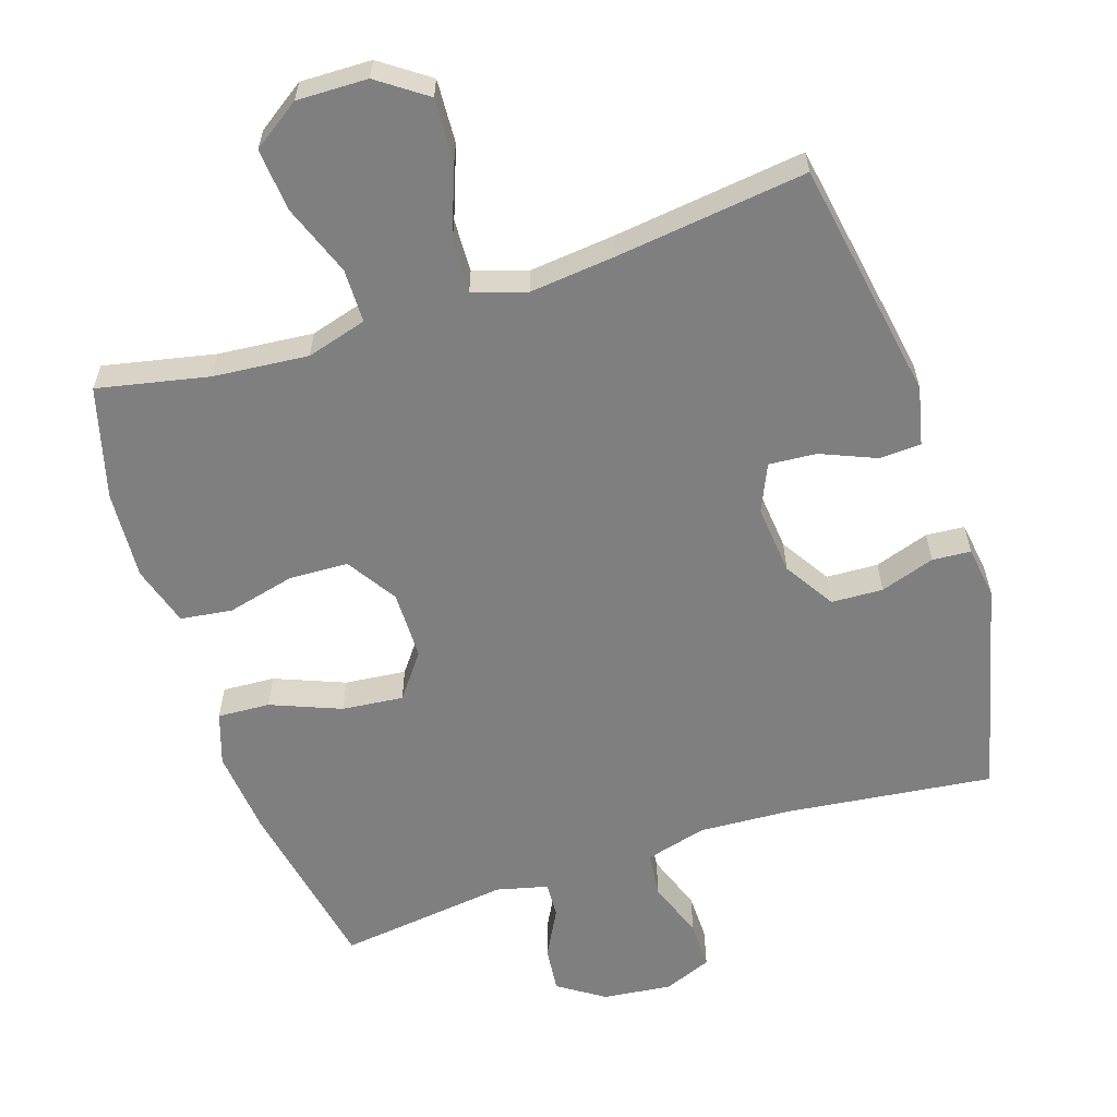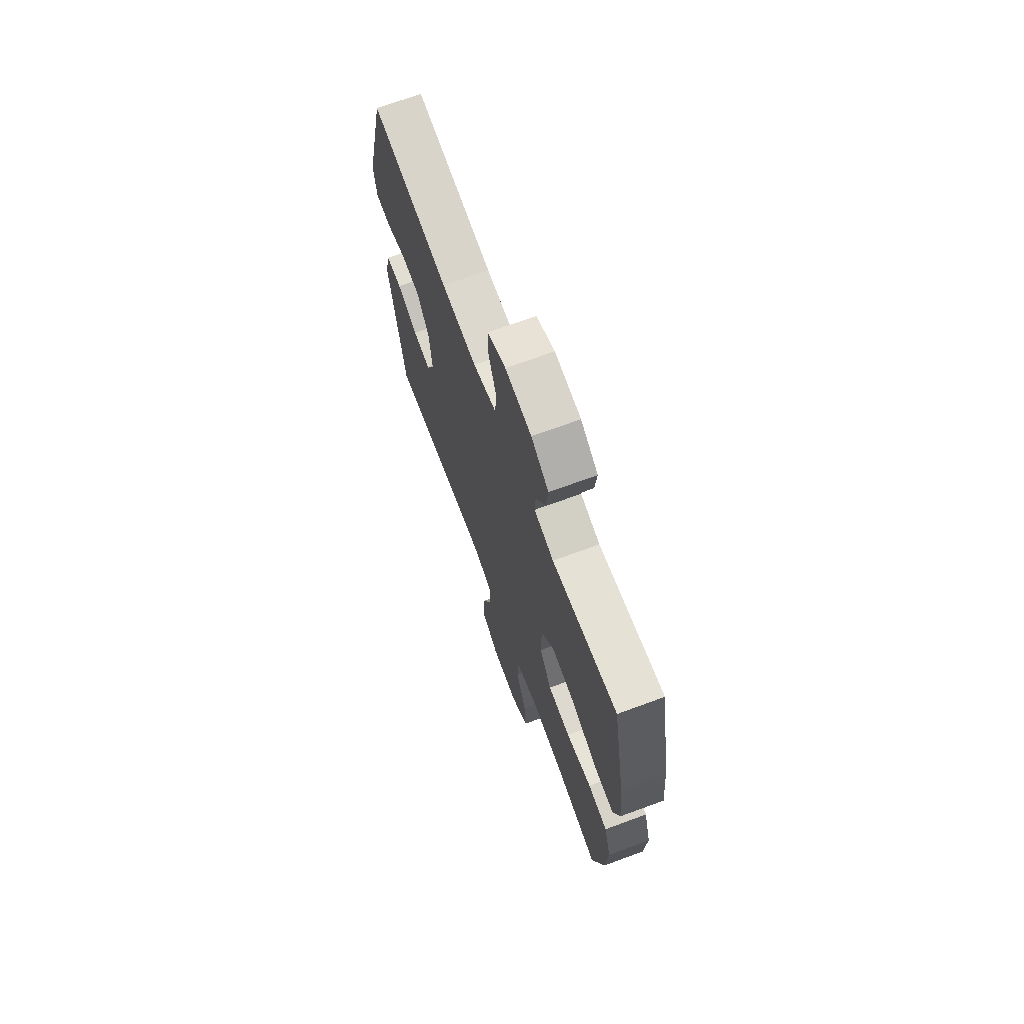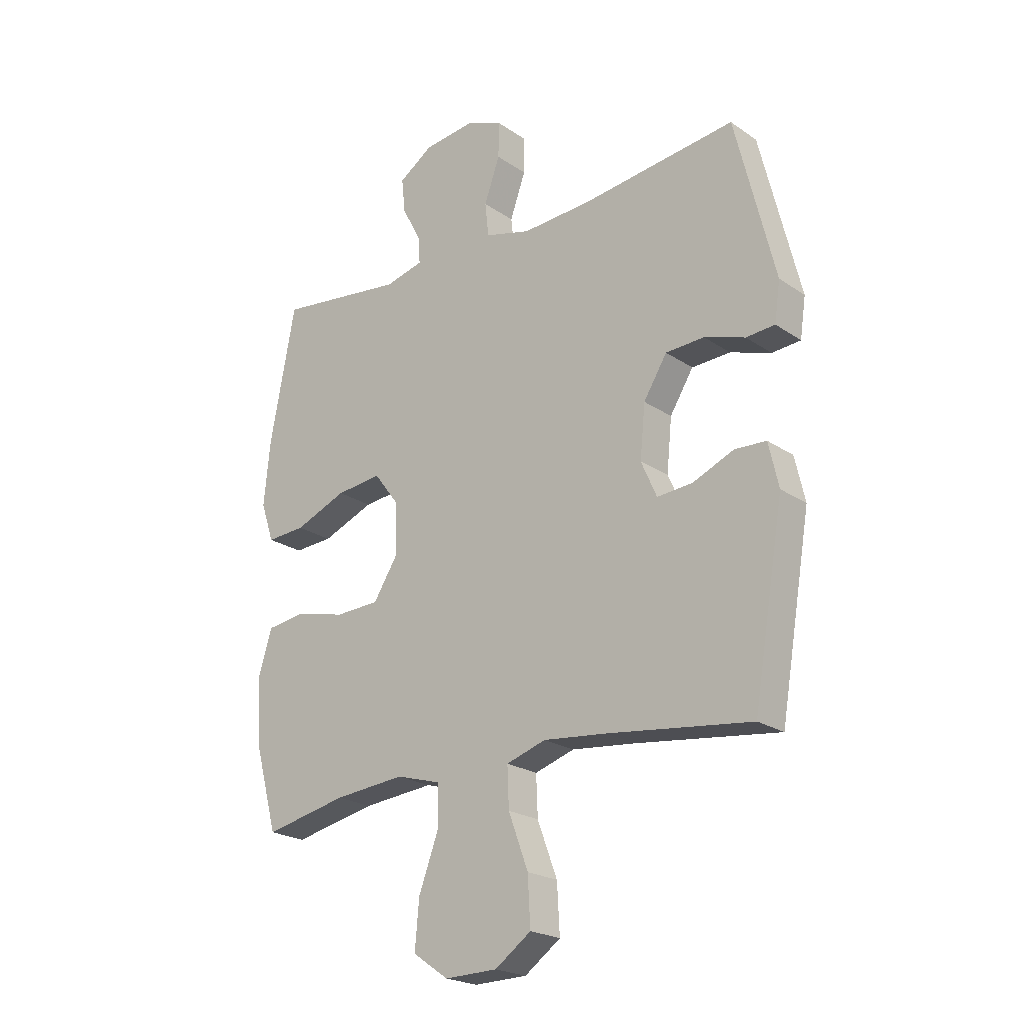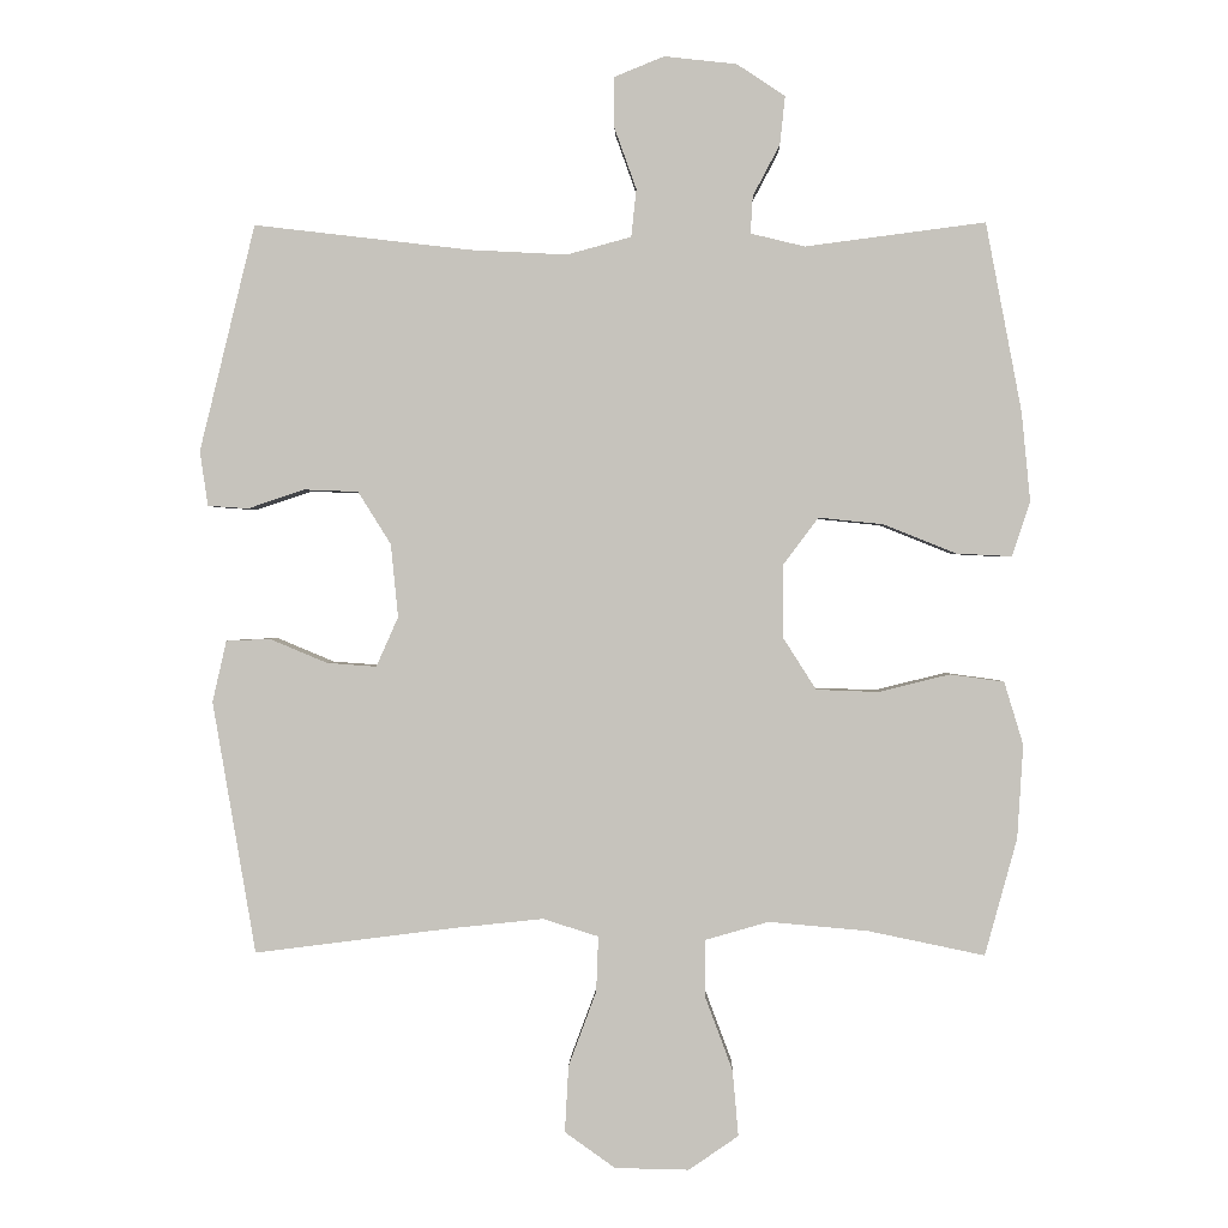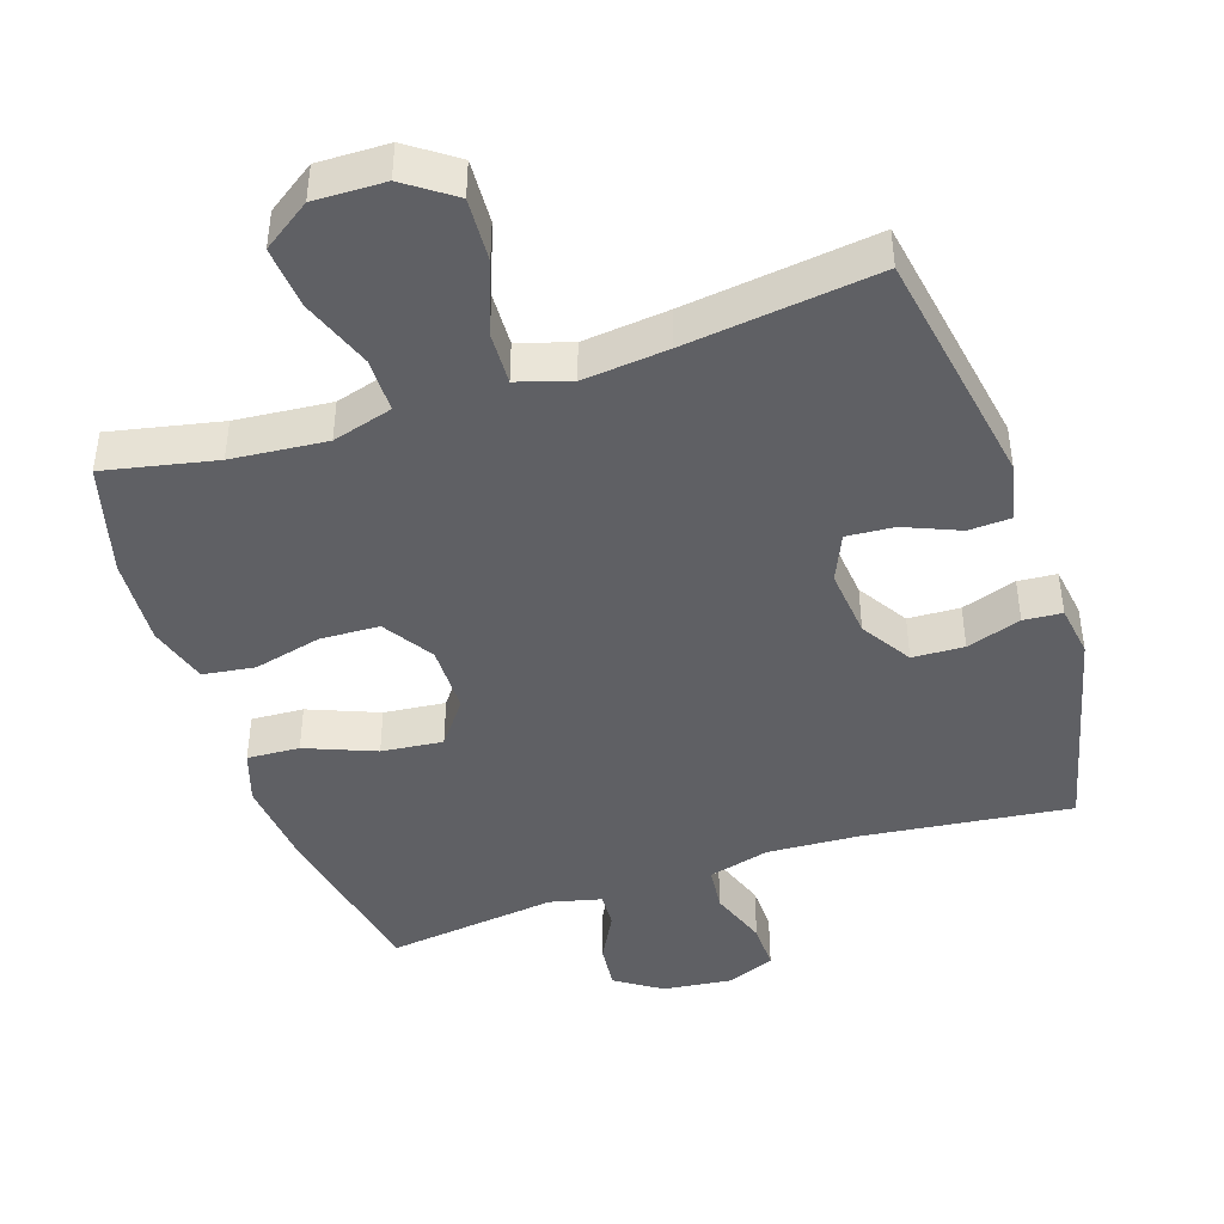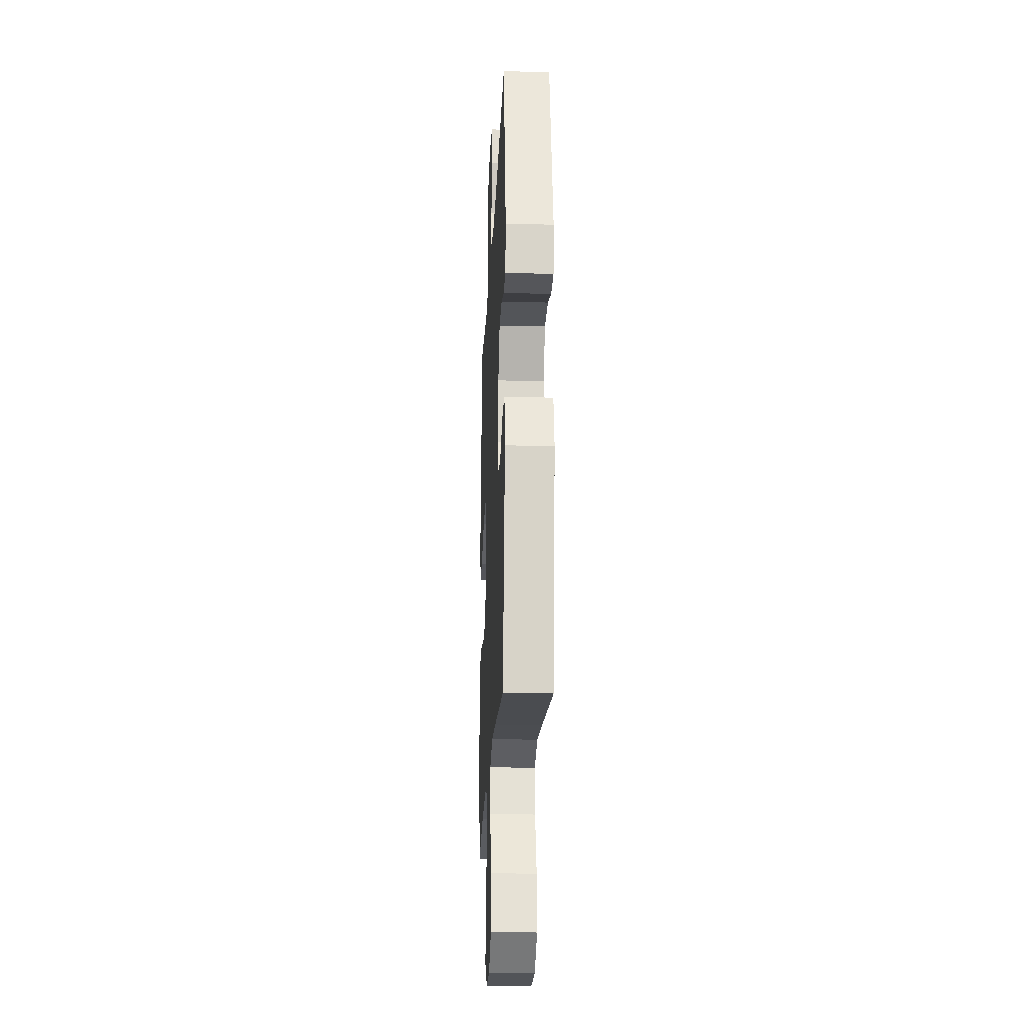
<metadata>
{"format":"obj","ext":"obj","renderer":"f3d","projection":"perspective","resolution":1024,"background":"white","views":[{"elev":-59.8,"azim":-161.9,"up":"+Y"},{"elev":69.8,"azim":69.8,"up":"+Z"},{"elev":-22.2,"azim":-139.4,"up":"+Z"},{"elev":0.6,"azim":1.6,"up":"+Z"},{"elev":-43.9,"azim":-161.6,"up":"+Y"},{"elev":-21.9,"azim":-92.6,"up":"+Z"}]}
</metadata>
<code>
v -0.5 0.07 -0.5
v -0.559 0.07 -0.155
v -0.54 0.07 -0.071
v -0.48 0.07 -0.068
v -0.401 0.07 -0.101
v -0.333 0.07 -0.106
v -0.303 0.07 -0.038
v -0.313 0.07 0.062
v -0.358 0.07 0.134
v -0.432 0.07 0.137
v -0.51 0.07 0.111
v -0.565 0.07 0.115
v -0.576 0.07 0.19
v -0.5 0.07 0.5
v -0.204 0.07 0.465
v -0.071 0.07 0.458
v 0.017 0.07 0.482
v 0.024 0.07 0.547
v -0.006 0.07 0.631
v -0.007 0.07 0.7
v 0.062 0.07 0.728
v 0.161 0.07 0.717
v 0.227 0.07 0.673
v 0.22 0.07 0.607
v 0.183 0.07 0.537
v 0.18 0.07 0.486
v 0.254 0.07 0.468
v 0.5 0.07 0.5
v 0.549 0.07 0.242
v 0.561 0.07 0.12
v 0.536 0.07 0.045
v 0.461 0.07 0.049
v 0.361 0.07 0.089
v 0.273 0.07 0.098
v 0.225 0.07 0.034
v 0.224 0.07 -0.065
v 0.27 0.07 -0.137
v 0.355 0.07 -0.14
v 0.452 0.07 -0.116
v 0.526 0.07 -0.126
v 0.552 0.07 -0.212
v 0.544 0.07 -0.34
v 0.5 0.07 -0.5
v 0.341 0.07 -0.467
v 0.205 0.07 -0.455
v 0.119 0.07 -0.48
v 0.118 0.07 -0.557
v 0.156 0.07 -0.659
v 0.164 0.07 -0.749
v 0.096 0.07 -0.796
v -0.005 0.07 -0.794
v -0.074 0.07 -0.745
v -0.069 0.07 -0.654
v -0.031 0.07 -0.552
v -0.028 0.07 -0.476
v -0.104 0.07 -0.452
v -0.226 0.07 -0.465
v -0.5 0 -0.5
v -0.559 0 -0.155
v -0.54 0 -0.071
v -0.48 0 -0.068
v -0.401 0 -0.101
v -0.333 0 -0.106
v -0.303 0 -0.038
v -0.313 0 0.062
v -0.358 0 0.134
v -0.432 0 0.137
v -0.51 0 0.111
v -0.565 0 0.115
v -0.576 0 0.19
v -0.5 0 0.5
v -0.204 0 0.465
v -0.071 0 0.458
v 0.017 0 0.482
v 0.024 0 0.547
v -0.006 0 0.631
v -0.007 0 0.7
v 0.062 0 0.728
v 0.161 0 0.717
v 0.227 0 0.673
v 0.22 0 0.607
v 0.183 0 0.537
v 0.18 0 0.486
v 0.254 0 0.468
v 0.5 0 0.5
v 0.549 0 0.242
v 0.561 0 0.12
v 0.536 0 0.045
v 0.461 0 0.049
v 0.361 0 0.089
v 0.273 0 0.098
v 0.225 0 0.034
v 0.224 0 -0.065
v 0.27 0 -0.137
v 0.355 0 -0.14
v 0.452 0 -0.116
v 0.526 0 -0.126
v 0.552 0 -0.212
v 0.544 0 -0.34
v 0.5 0 -0.5
v 0.341 0 -0.467
v 0.205 0 -0.455
v 0.119 0 -0.48
v 0.118 0 -0.557
v 0.156 0 -0.659
v 0.164 0 -0.749
v 0.096 0 -0.796
v -0.005 0 -0.794
v -0.074 0 -0.745
v -0.069 0 -0.654
v -0.031 0 -0.552
v -0.028 0 -0.476
v -0.104 0 -0.452
v -0.226 0 -0.465
f 51 52 53 54
f 51 54 55
f 50 51 55
f 47 48 49 50
f 46 47 50 55
f 45 46 55 56
f 41 42 43 44
f 41 44 45
f 38 39 40 41
f 37 38 41 45
f 36 37 45 56
f 30 31 32 33
f 30 33 34
f 27 28 29 30
f 26 27 30 34
f 22 23 24 25
f 22 25 26
f 21 22 26
f 18 19 20 21
f 17 18 21 26
f 16 17 26 34
f 12 13 14 15
f 10 11 12 15
f 9 10 15 16
f 8 9 16 34
f 2 3 4 5
f 57 1 2 5
f 57 5 6
f 35 36 56 57
f 35 57 6 7
f 7 8 34 35
f 111 110 109 108
f 112 111 108
f 112 108 107
f 107 106 105 104
f 112 107 104 103
f 113 112 103 102
f 101 100 99 98
f 102 101 98
f 98 97 96 95
f 102 98 95 94
f 113 102 94 93
f 90 89 88 87
f 91 90 87
f 87 86 85 84
f 91 87 84 83
f 82 81 80 79
f 83 82 79
f 83 79 78
f 78 77 76 75
f 83 78 75 74
f 91 83 74 73
f 72 71 70 69
f 72 69 68 67
f 73 72 67 66
f 91 73 66 65
f 62 61 60 59
f 62 59 58 114
f 63 62 114
f 114 113 93 92
f 64 63 114 92
f 92 91 65 64
f 1 58 59 2
f 2 59 60 3
f 3 60 61 4
f 4 61 62 5
f 5 62 63 6
f 6 63 64 7
f 7 64 65 8
f 8 65 66 9
f 9 66 67 10
f 10 67 68 11
f 11 68 69 12
f 12 69 70 13
f 13 70 71 14
f 14 71 72 15
f 15 72 73 16
f 16 73 74 17
f 17 74 75 18
f 18 75 76 19
f 19 76 77 20
f 20 77 78 21
f 21 78 79 22
f 22 79 80 23
f 23 80 81 24
f 24 81 82 25
f 25 82 83 26
f 26 83 84 27
f 27 84 85 28
f 28 85 86 29
f 29 86 87 30
f 30 87 88 31
f 31 88 89 32
f 32 89 90 33
f 33 90 91 34
f 34 91 92 35
f 35 92 93 36
f 36 93 94 37
f 37 94 95 38
f 38 95 96 39
f 39 96 97 40
f 40 97 98 41
f 41 98 99 42
f 42 99 100 43
f 43 100 101 44
f 44 101 102 45
f 45 102 103 46
f 46 103 104 47
f 47 104 105 48
f 48 105 106 49
f 49 106 107 50
f 50 107 108 51
f 51 108 109 52
f 52 109 110 53
f 53 110 111 54
f 54 111 112 55
f 55 112 113 56
f 56 113 114 57
f 57 114 58 1

</code>
